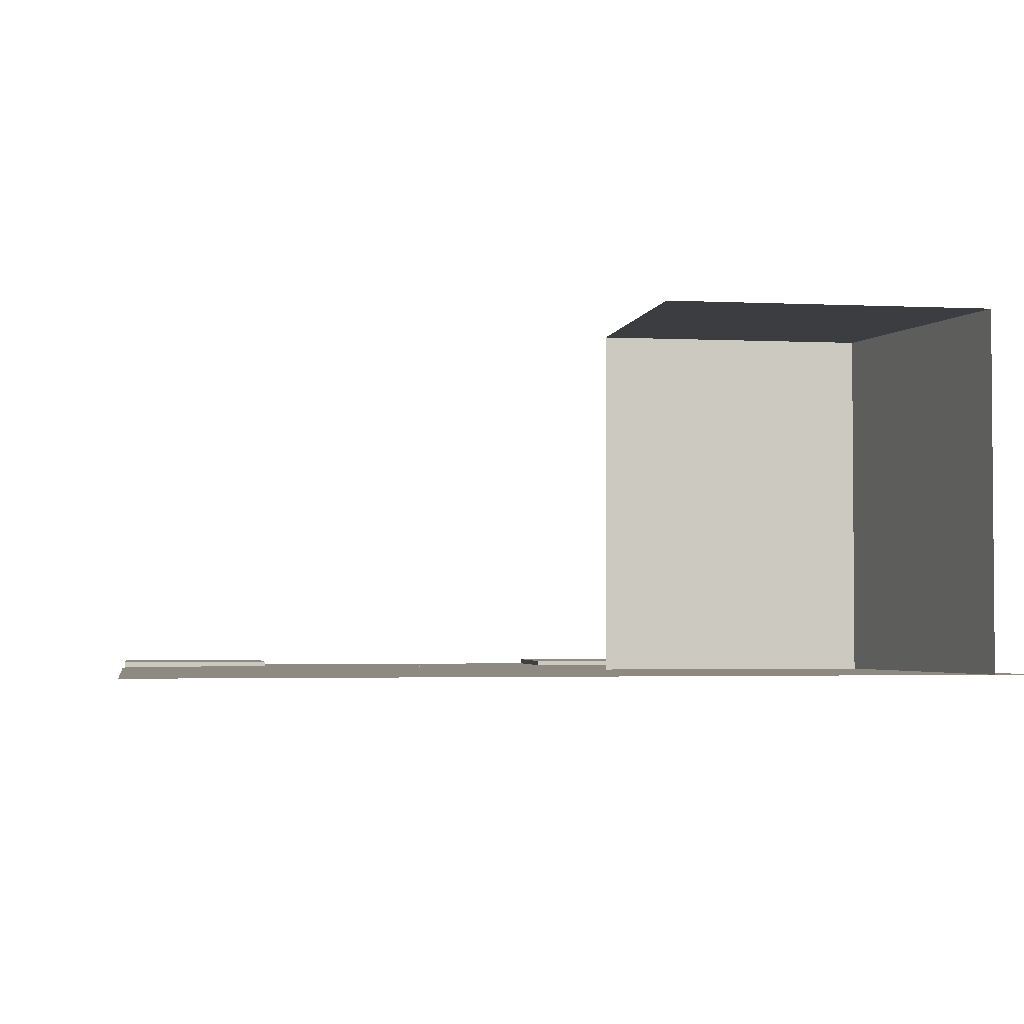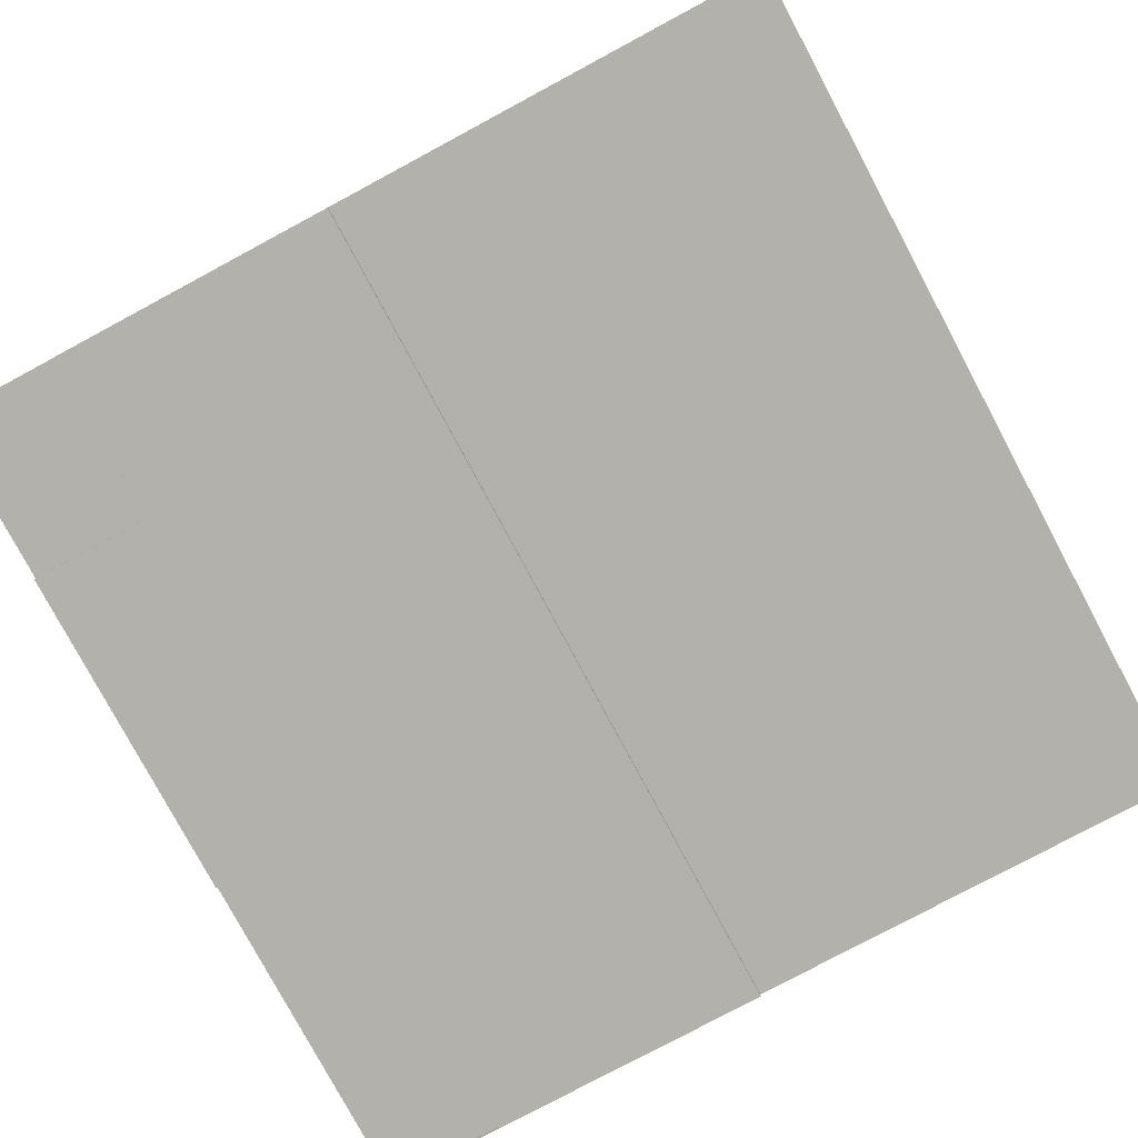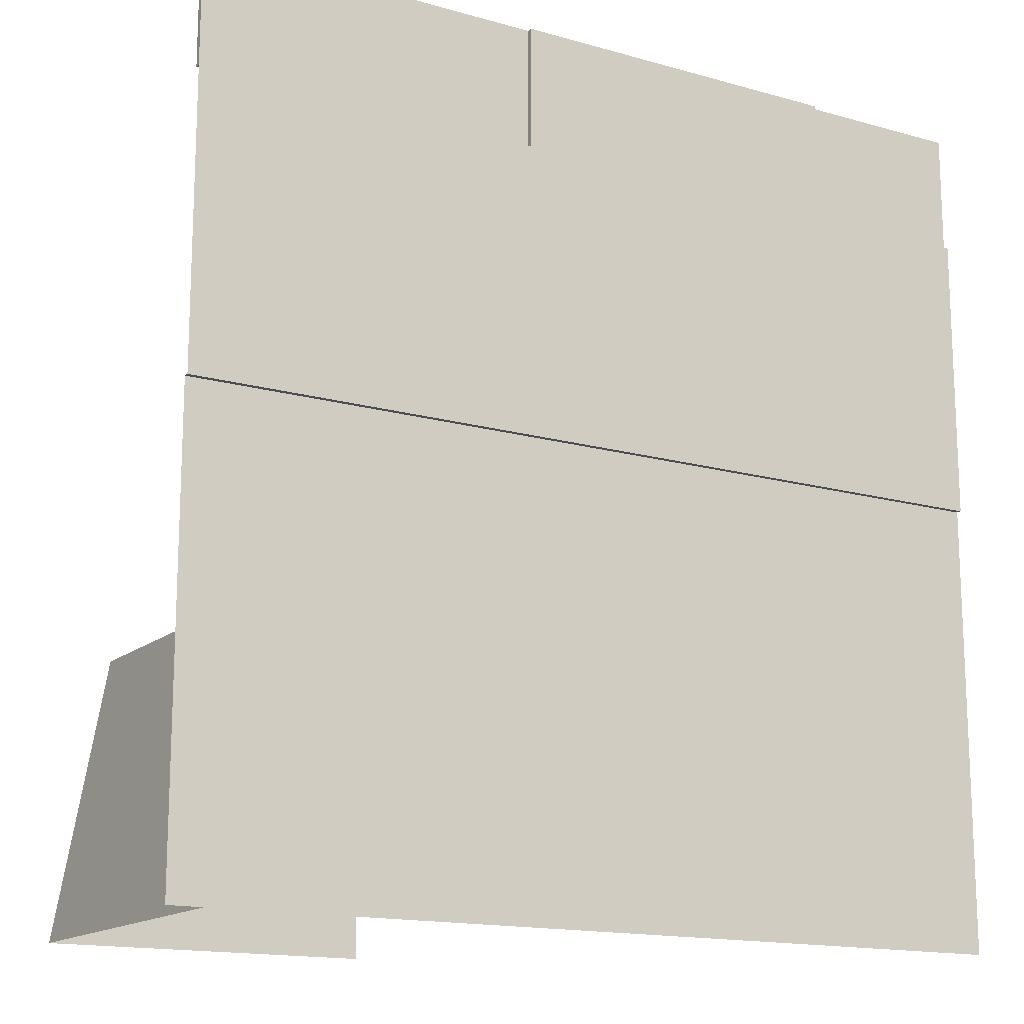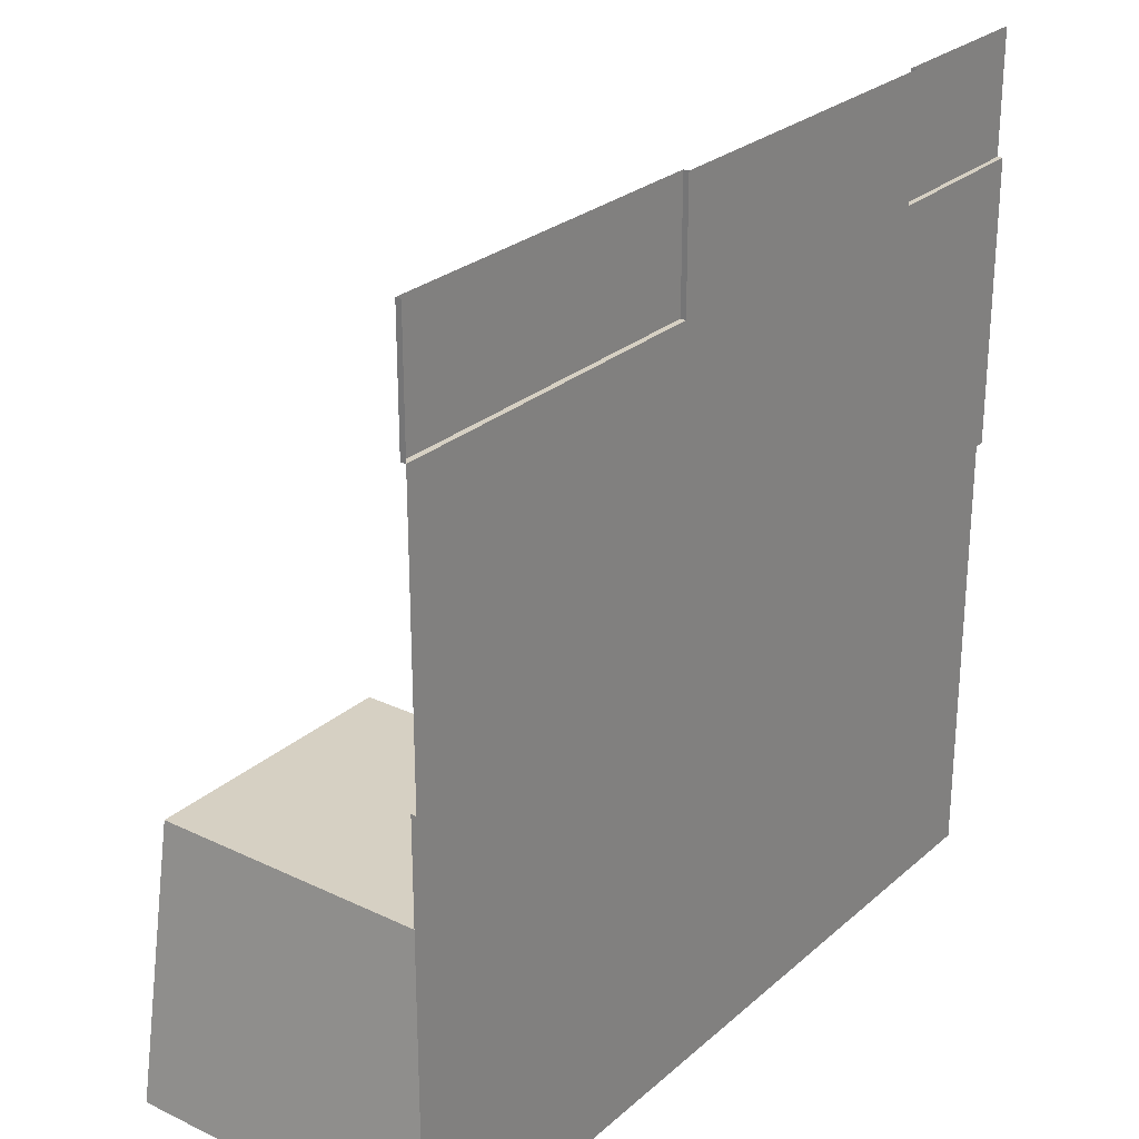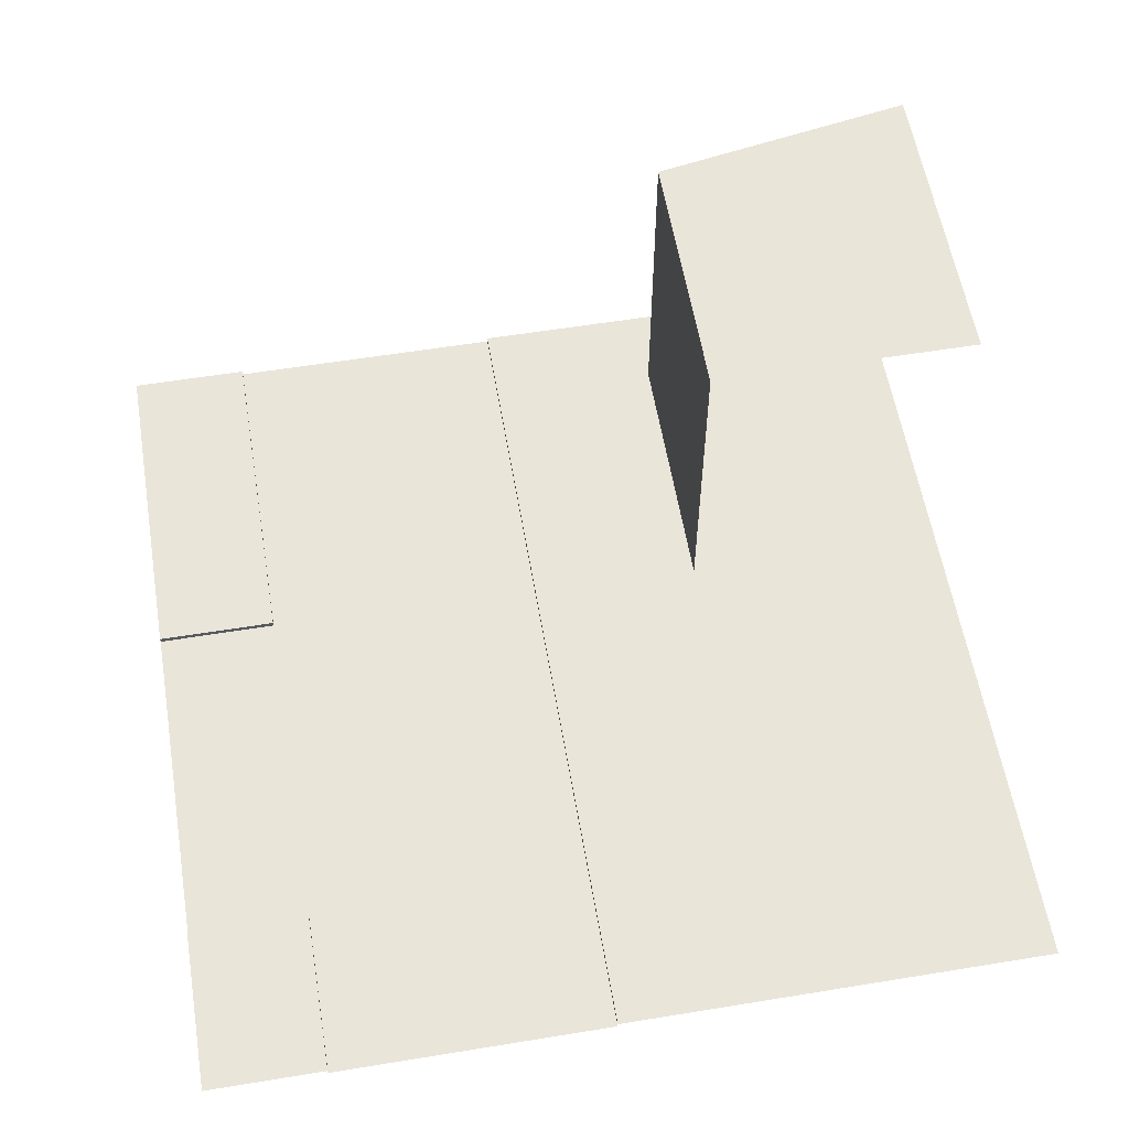
<metadata>
{"format":"obj","ext":"obj","renderer":"f3d","projection":"perspective","resolution":1024,"background":"white","views":[{"elev":-2.8,"azim":170.4,"up":"+Y"},{"elev":-79.1,"azim":118.2,"up":"+Y"},{"elev":-15.4,"azim":-30.9,"up":"+Z"},{"elev":26.5,"azim":-53.2,"up":"+Z"},{"elev":58.1,"azim":80.4,"up":"+Y"}]}
</metadata>
<code>
o 04_sept_r_Grid.002
v -8 -0.1 8
v -1.6 -0.1 8
v 1.6 -0.1 8
v 4.8 -0.1 8
v -8 -0.1 5.714
v -4.8 -0.1 5.714
v -1.6 -0.1 5.714
v 1.6 -0.1 5.714
v 4.8 -0.1 5.714
v 7.976 -0.1 5.714
v -8 -0.1 3.157
v -4.8 -0.1 3.157
v -1.6 -0.1 3.157
v 1.6 -0.1 3.157
v 4.8 -0.1 3.157
v 7.976 -0.1 3.157
v -8 -0.1 0.3571
v -4.8 -0.1 0.3571
v -1.6 -0.1 0.3571
v 1.6 -0.1 0.3571
v 4.8 -0.1 0.3571
v 7.976 -0.1 0.3571
v -8 0 5.714
v -8 0 8
v -4.8 0 8
v -4.8 0 5.714
v -1.6 0 8
v -1.6 0 5.714
v -8 0 0.3571
v -4.8 0 0.3571
v -1.6 0 0.3571
v 1.6 0 0.3571
v 4.8 0 0.3571
v 7.976 0 0.3571
v -8 0 -4.8
v -4.8 0 -4.8
v -1.6 0 -4.8
v 1.6 0 -4.8
v 4.8 0 -4.8
v 7.976 0 -4.8
v -8 0 -8
v -4.8 0 -8
v -1.6 0 -8
v 1.6 0 -8
v 4.8 0 -8
v 7.976 0 -8
v 4.797 0 8
v 4.797 0 5.714
v 7.973 0 8
v 7.973 0 5.714
v -6.468 0 -2.927
v -6.468 6.548 -2.927
v -7.369 0 -8
v -7.369 6.548 -8
v -1.395 0 -2.927
v -1.395 6.548 -2.927
v -1.395 6.548 -8
v -6.918 0 -5.464
v -6.468 3.212 -2.927
v -6.918 6.548 -5.464
v -7.369 3.212 -8
v -4.382 6.548 -8
v -1.395 6.548 -5.464
v -1.395 3.212 -2.927
v -3.931 0 -2.927
v -3.931 6.548 -2.927
v -4.157 6.548 -5.464
v -3.931 3.212 -2.927
v -6.918 3.212 -5.464
f 5 1 24 23
f 6 5 23 26
f 21 22 34 33
f 17 18 30 29
f 20 21 33 32
f 7 6 26 28
f 18 19 31 30
f 19 20 32 31
f 2 3 8 7
f 3 4 9 8
f 5 6 12 11
f 6 7 13 12
f 7 8 14 13
f 8 9 15 14
f 9 10 16 15
f 11 12 18 17
f 12 13 19 18
f 13 14 20 19
f 14 15 21 20
f 15 16 22 21
f 2 7 28 27
f 24 25 26 23
f 25 27 28 26
f 29 30 36 35
f 30 31 37 36
f 31 32 38 37
f 32 33 39 38
f 33 34 40 39
f 35 36 42 41
f 36 37 43 42
f 37 38 44 43
f 38 39 45 44
f 39 40 46 45
f 47 49 50 48
f 10 9 48 50
f 9 4 47 48
f 69 60 54 61
f 68 66 52 59
f 67 60 52 66
f 63 67 66 56
f 57 62 67 63
f 62 54 60 67
f 65 68 59 51
f 55 64 68 65
f 64 56 66 68
f 58 69 61 53
f 51 59 69 58
f 59 52 60 69

</code>
